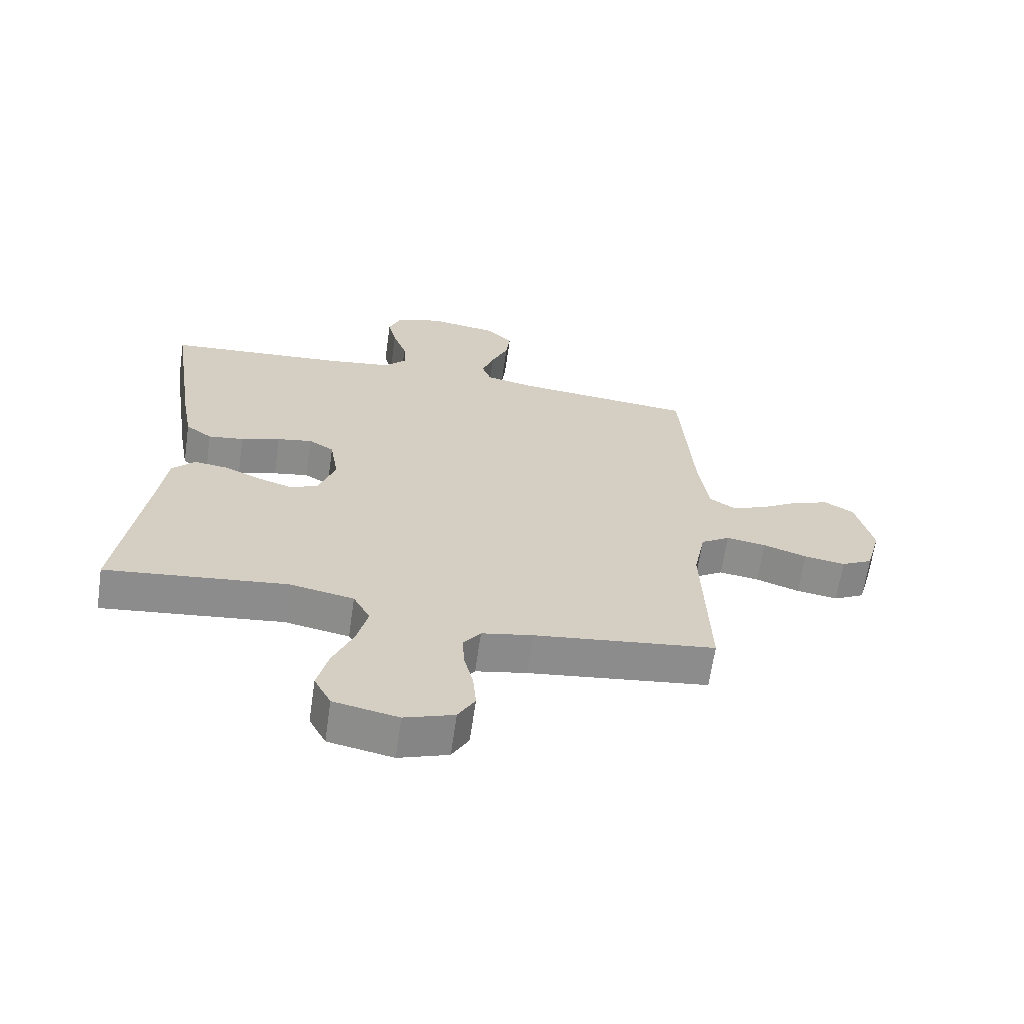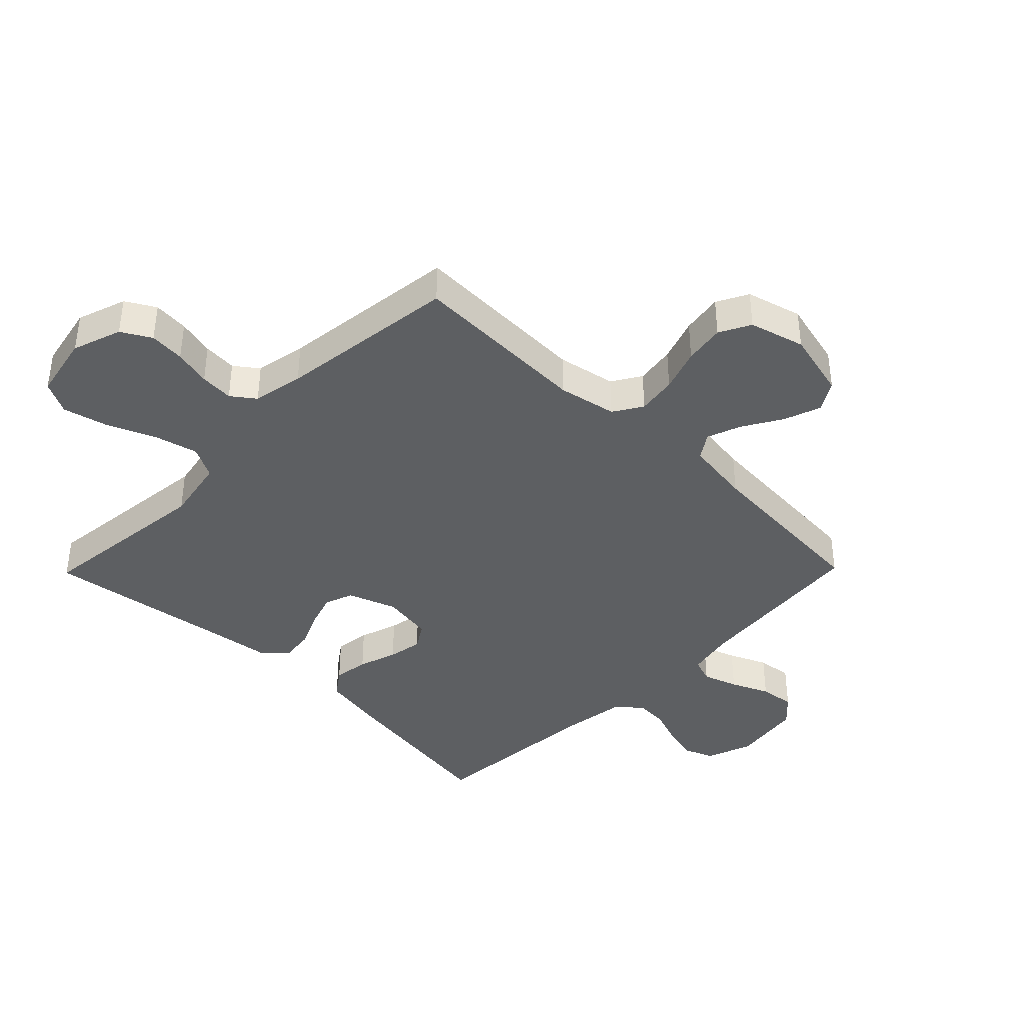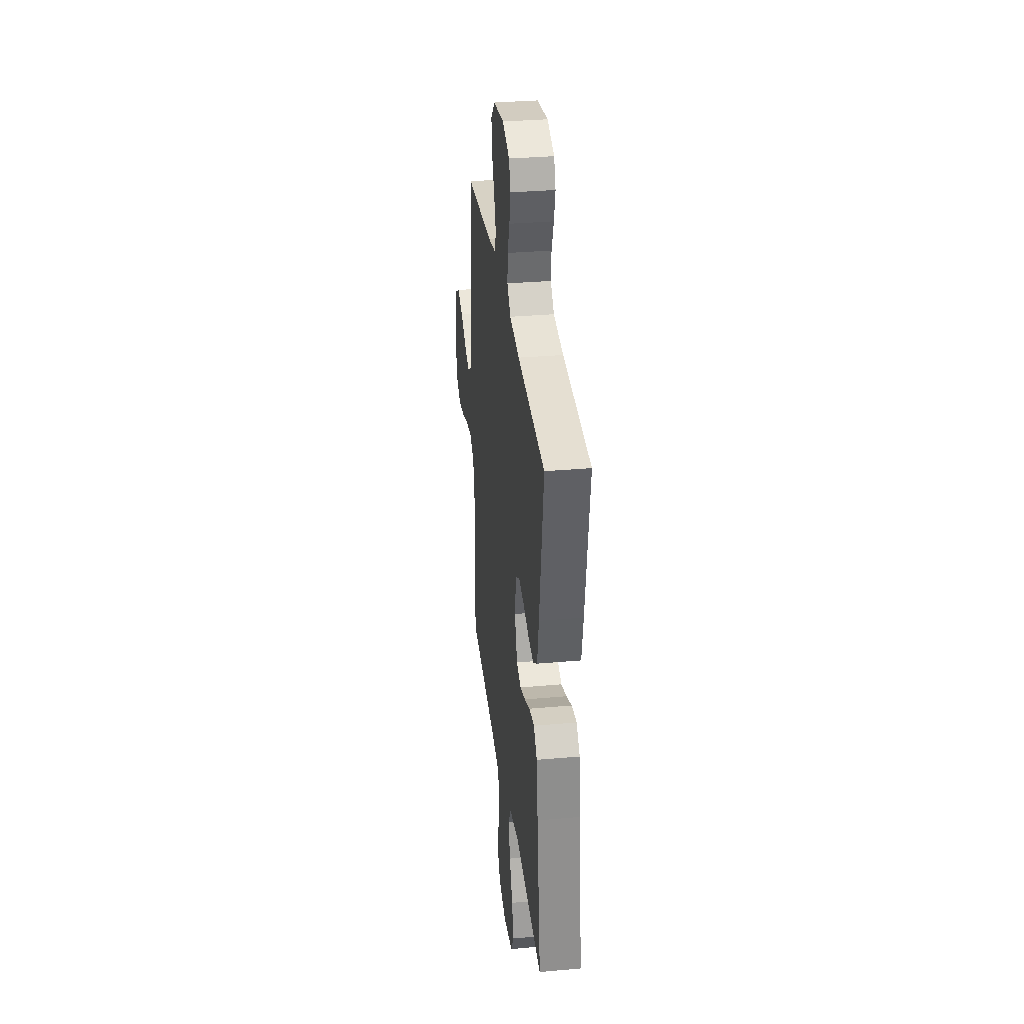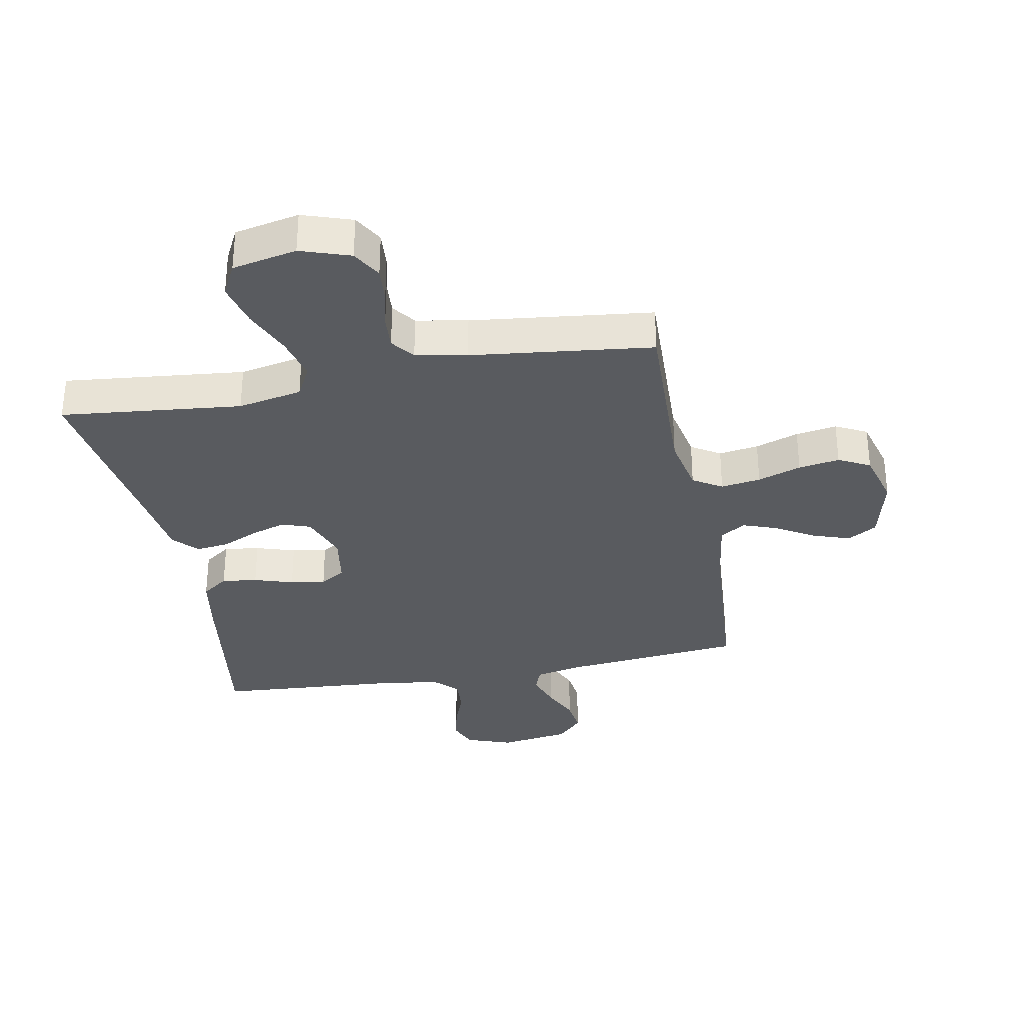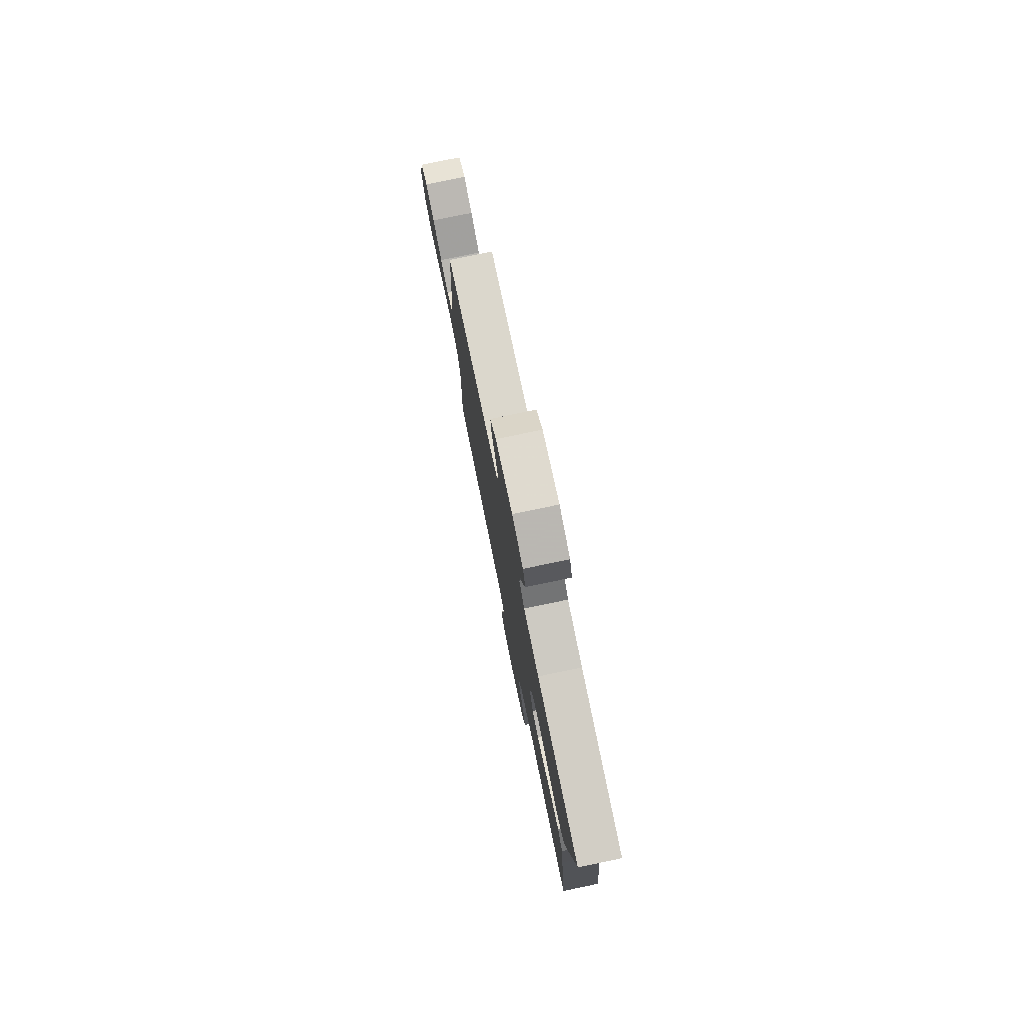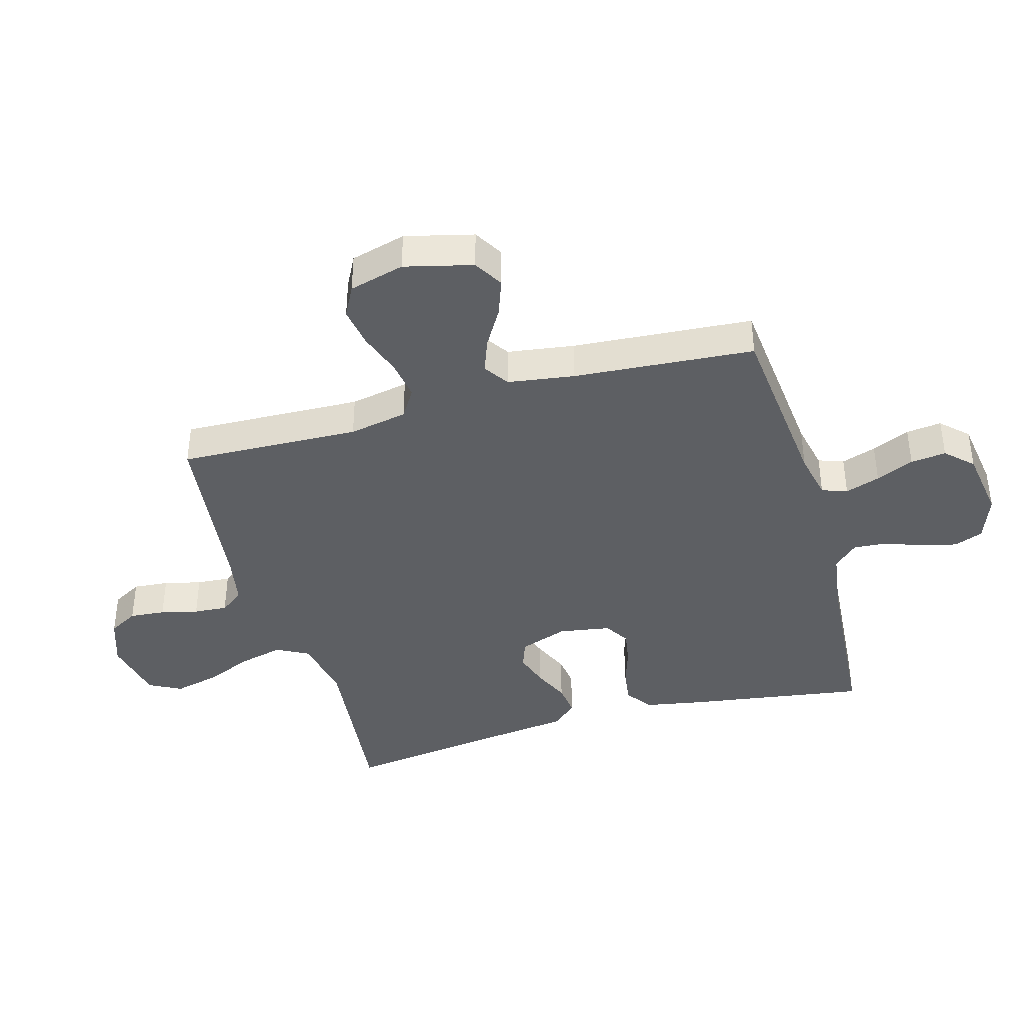
<metadata>
{"format":"obj","ext":"obj","renderer":"f3d","projection":"perspective","resolution":1024,"background":"white","views":[{"elev":-64.8,"azim":171.8,"up":"+Z"},{"elev":-39.5,"azim":-134.4,"up":"+Y"},{"elev":33.1,"azim":83.0,"up":"+Z"},{"elev":-32.4,"azim":-169.1,"up":"+Y"},{"elev":78.5,"azim":78.3,"up":"+Z"},{"elev":-39.9,"azim":-74.3,"up":"+Y"}]}
</metadata>
<code>
v -0.5 0.07 -0.5
v -0.49 0.07 -0.2
v -0.509 0.07 -0.103
v -0.557 0.07 -0.073
v -0.623 0.07 -0.083
v -0.695 0.07 -0.108
v -0.763 0.07 -0.119
v -0.815 0.07 -0.092
v -0.84 0.07 0
v -0.812 0.07 0.113
v -0.763 0.07 0.142
v -0.701 0.07 0.12
v -0.637 0.07 0.082
v -0.58 0.07 0.061
v -0.538 0.07 0.089
v -0.522 0.07 0.2
v -0.5 0.07 0.5
v -0.2 0.07 0.53
v -0.12 0.07 0.547
v -0.105 0.07 0.589
v -0.125 0.07 0.647
v -0.153 0.07 0.71
v -0.16 0.07 0.769
v -0.118 0.07 0.813
v 0 0.07 0.831
v 0.077 0.07 0.803
v 0.096 0.07 0.755
v 0.082 0.07 0.695
v 0.059 0.07 0.633
v 0.055 0.07 0.577
v 0.093 0.07 0.537
v 0.2 0.07 0.522
v 0.5 0.07 0.5
v 0.455 0.07 0.2
v 0.438 0.07 0.105
v 0.394 0.07 0.073
v 0.335 0.07 0.081
v 0.27 0.07 0.102
v 0.212 0.07 0.112
v 0.17 0.07 0.086
v 0.156 0.07 0
v 0.185 0.07 -0.081
v 0.233 0.07 -0.098
v 0.291 0.07 -0.079
v 0.351 0.07 -0.052
v 0.405 0.07 -0.045
v 0.443 0.07 -0.085
v 0.458 0.07 -0.2
v 0.5 0.07 -0.5
v 0.2 0.07 -0.468
v 0.093 0.07 -0.489
v 0.065 0.07 -0.542
v 0.083 0.07 -0.615
v 0.117 0.07 -0.695
v 0.135 0.07 -0.769
v 0.107 0.07 -0.823
v 0 0.07 -0.845
v -0.082 0.07 -0.817
v -0.11 0.07 -0.768
v -0.105 0.07 -0.709
v -0.09 0.07 -0.647
v -0.086 0.07 -0.591
v -0.115 0.07 -0.552
v -0.2 0.07 -0.536
v -0.5 0 -0.5
v -0.49 0 -0.2
v -0.509 0 -0.103
v -0.557 0 -0.073
v -0.623 0 -0.083
v -0.695 0 -0.108
v -0.763 0 -0.119
v -0.815 0 -0.092
v -0.84 0 0
v -0.812 0 0.113
v -0.763 0 0.142
v -0.701 0 0.12
v -0.637 0 0.082
v -0.58 0 0.061
v -0.538 0 0.089
v -0.522 0 0.2
v -0.5 0 0.5
v -0.2 0 0.53
v -0.12 0 0.547
v -0.105 0 0.589
v -0.125 0 0.647
v -0.153 0 0.71
v -0.16 0 0.769
v -0.118 0 0.813
v 0 0 0.831
v 0.077 0 0.803
v 0.096 0 0.755
v 0.082 0 0.695
v 0.059 0 0.633
v 0.055 0 0.577
v 0.093 0 0.537
v 0.2 0 0.522
v 0.5 0 0.5
v 0.455 0 0.2
v 0.438 0 0.105
v 0.394 0 0.073
v 0.335 0 0.081
v 0.27 0 0.102
v 0.212 0 0.112
v 0.17 0 0.086
v 0.156 0 0
v 0.185 0 -0.081
v 0.233 0 -0.098
v 0.291 0 -0.079
v 0.351 0 -0.052
v 0.405 0 -0.045
v 0.443 0 -0.085
v 0.458 0 -0.2
v 0.5 0 -0.5
v 0.2 0 -0.468
v 0.093 0 -0.489
v 0.065 0 -0.542
v 0.083 0 -0.615
v 0.117 0 -0.695
v 0.135 0 -0.769
v 0.107 0 -0.823
v 0 0 -0.845
v -0.082 0 -0.817
v -0.11 0 -0.768
v -0.105 0 -0.709
v -0.09 0 -0.647
v -0.086 0 -0.591
v -0.115 0 -0.552
v -0.2 0 -0.536
f 59 60 61
f 58 59 61
f 57 58 61
f 56 57 61
f 55 56 61
f 54 55 61
f 53 54 61
f 52 53 61 62
f 51 52 62 63
f 48 49 50
f 48 50 51
f 47 48 51
f 46 47 51
f 45 46 51
f 44 45 51
f 51 63 64
f 44 51 64
f 43 44 64
f 36 37 38
f 35 36 38
f 34 35 38
f 33 34 38
f 32 33 38
f 31 32 38 39
f 30 31 39 40
f 27 28 29
f 26 27 29
f 25 26 29
f 24 25 29
f 23 24 29
f 22 23 29
f 21 22 29
f 20 21 29 30
f 30 40 41
f 20 30 41
f 19 20 41
f 16 17 18
f 19 41 42
f 18 19 42
f 16 18 42
f 15 16 42
f 11 12 13
f 10 11 13
f 9 10 13
f 8 9 13
f 7 8 13
f 6 7 13
f 5 6 13
f 4 5 13 14
f 64 1 2
f 43 64 2
f 42 43 2
f 14 15 42
f 4 14 42
f 3 4 42
f 2 3 42
f 125 124 123
f 125 123 122
f 125 122 121
f 125 121 120
f 125 120 119
f 125 119 118
f 125 118 117
f 126 125 117 116
f 127 126 116 115
f 114 113 112
f 115 114 112
f 115 112 111
f 115 111 110
f 115 110 109
f 115 109 108
f 128 127 115
f 128 115 108
f 128 108 107
f 102 101 100
f 102 100 99
f 102 99 98
f 102 98 97
f 102 97 96
f 103 102 96 95
f 104 103 95 94
f 93 92 91
f 93 91 90
f 93 90 89
f 93 89 88
f 93 88 87
f 93 87 86
f 93 86 85
f 94 93 85 84
f 105 104 94
f 105 94 84
f 105 84 83
f 82 81 80
f 106 105 83
f 106 83 82
f 106 82 80
f 106 80 79
f 77 76 75
f 77 75 74
f 77 74 73
f 77 73 72
f 77 72 71
f 77 71 70
f 77 70 69
f 78 77 69 68
f 66 65 128
f 66 128 107
f 66 107 106
f 106 79 78
f 106 78 68
f 106 68 67
f 106 67 66
f 1 65 66 2
f 2 66 67 3
f 3 67 68 4
f 4 68 69 5
f 5 69 70 6
f 6 70 71 7
f 7 71 72 8
f 8 72 73 9
f 9 73 74 10
f 10 74 75 11
f 11 75 76 12
f 12 76 77 13
f 13 77 78 14
f 14 78 79 15
f 15 79 80 16
f 16 80 81 17
f 17 81 82 18
f 18 82 83 19
f 19 83 84 20
f 20 84 85 21
f 21 85 86 22
f 22 86 87 23
f 23 87 88 24
f 24 88 89 25
f 25 89 90 26
f 26 90 91 27
f 27 91 92 28
f 28 92 93 29
f 29 93 94 30
f 30 94 95 31
f 31 95 96 32
f 32 96 97 33
f 33 97 98 34
f 34 98 99 35
f 35 99 100 36
f 36 100 101 37
f 37 101 102 38
f 38 102 103 39
f 39 103 104 40
f 40 104 105 41
f 41 105 106 42
f 42 106 107 43
f 43 107 108 44
f 44 108 109 45
f 45 109 110 46
f 46 110 111 47
f 47 111 112 48
f 48 112 113 49
f 49 113 114 50
f 50 114 115 51
f 51 115 116 52
f 52 116 117 53
f 53 117 118 54
f 54 118 119 55
f 55 119 120 56
f 56 120 121 57
f 57 121 122 58
f 58 122 123 59
f 59 123 124 60
f 60 124 125 61
f 61 125 126 62
f 62 126 127 63
f 63 127 128 64
f 64 128 65 1

</code>
